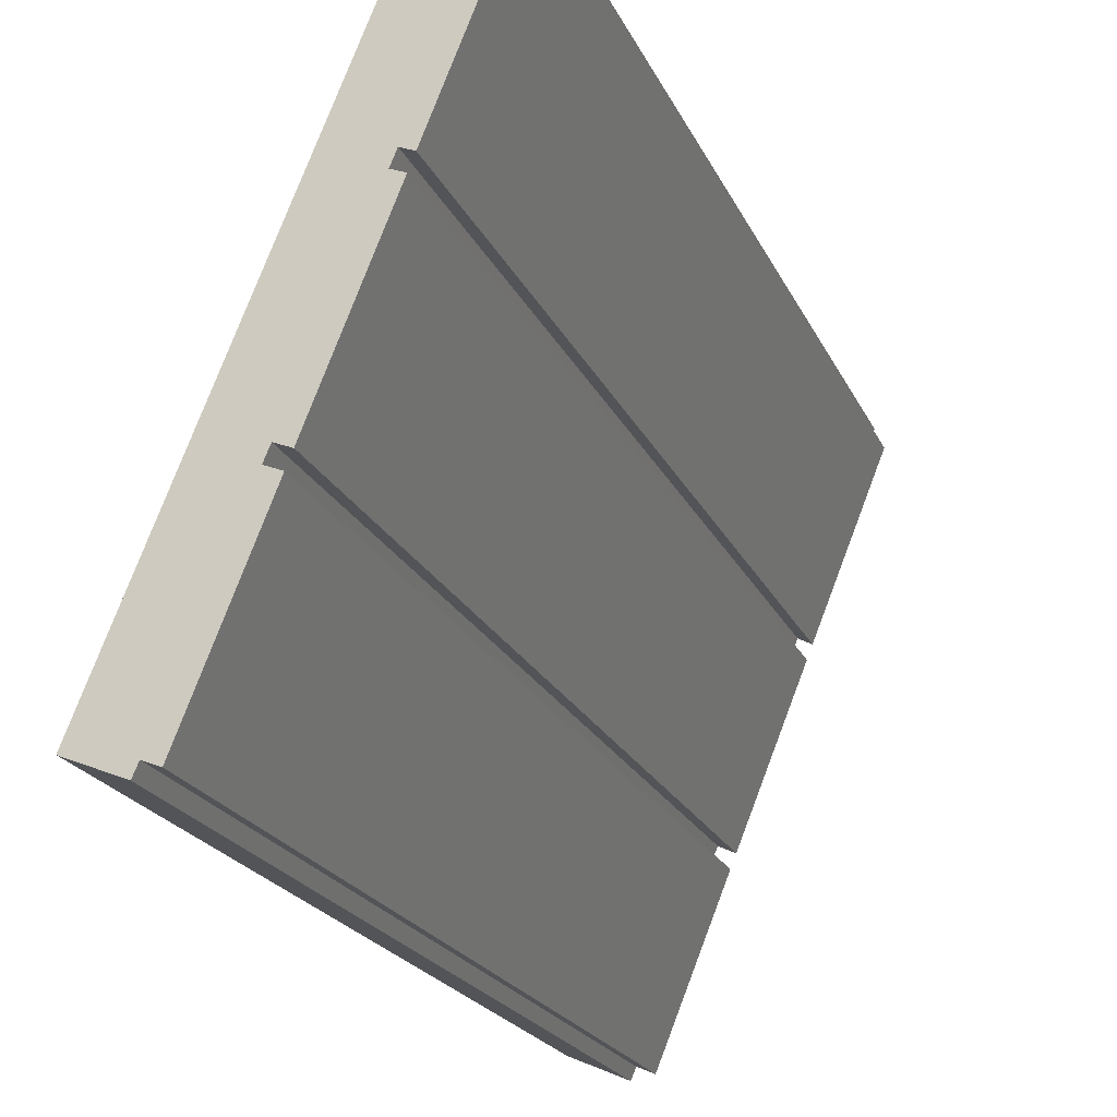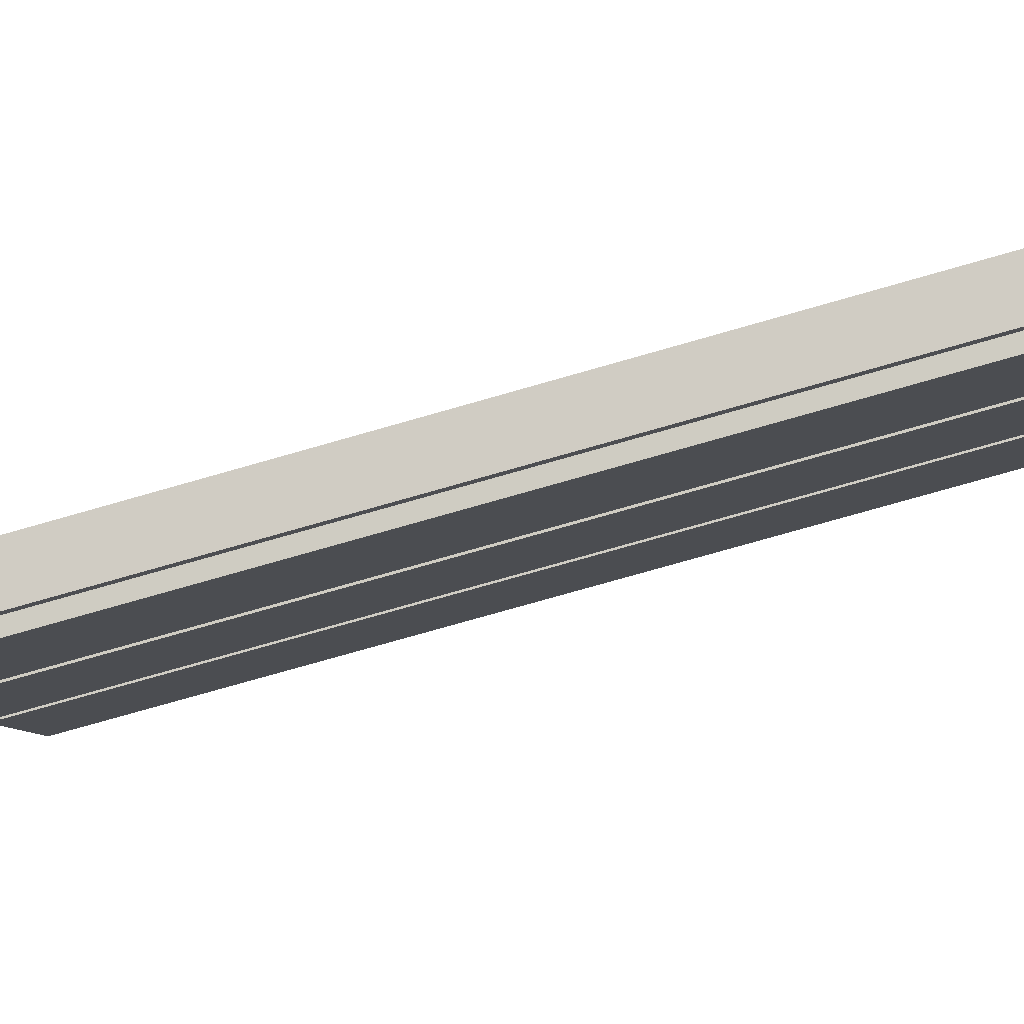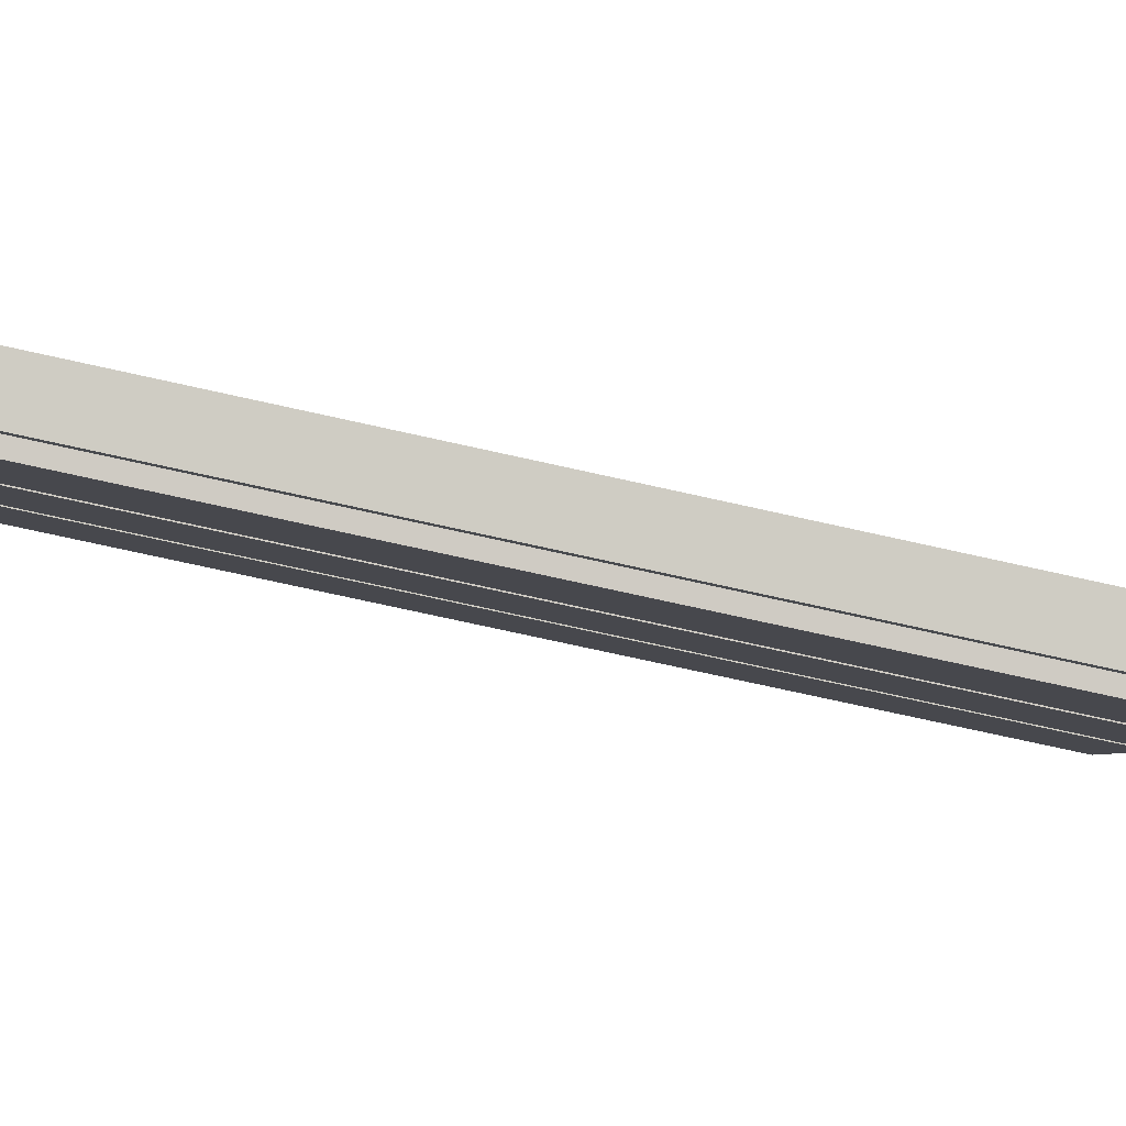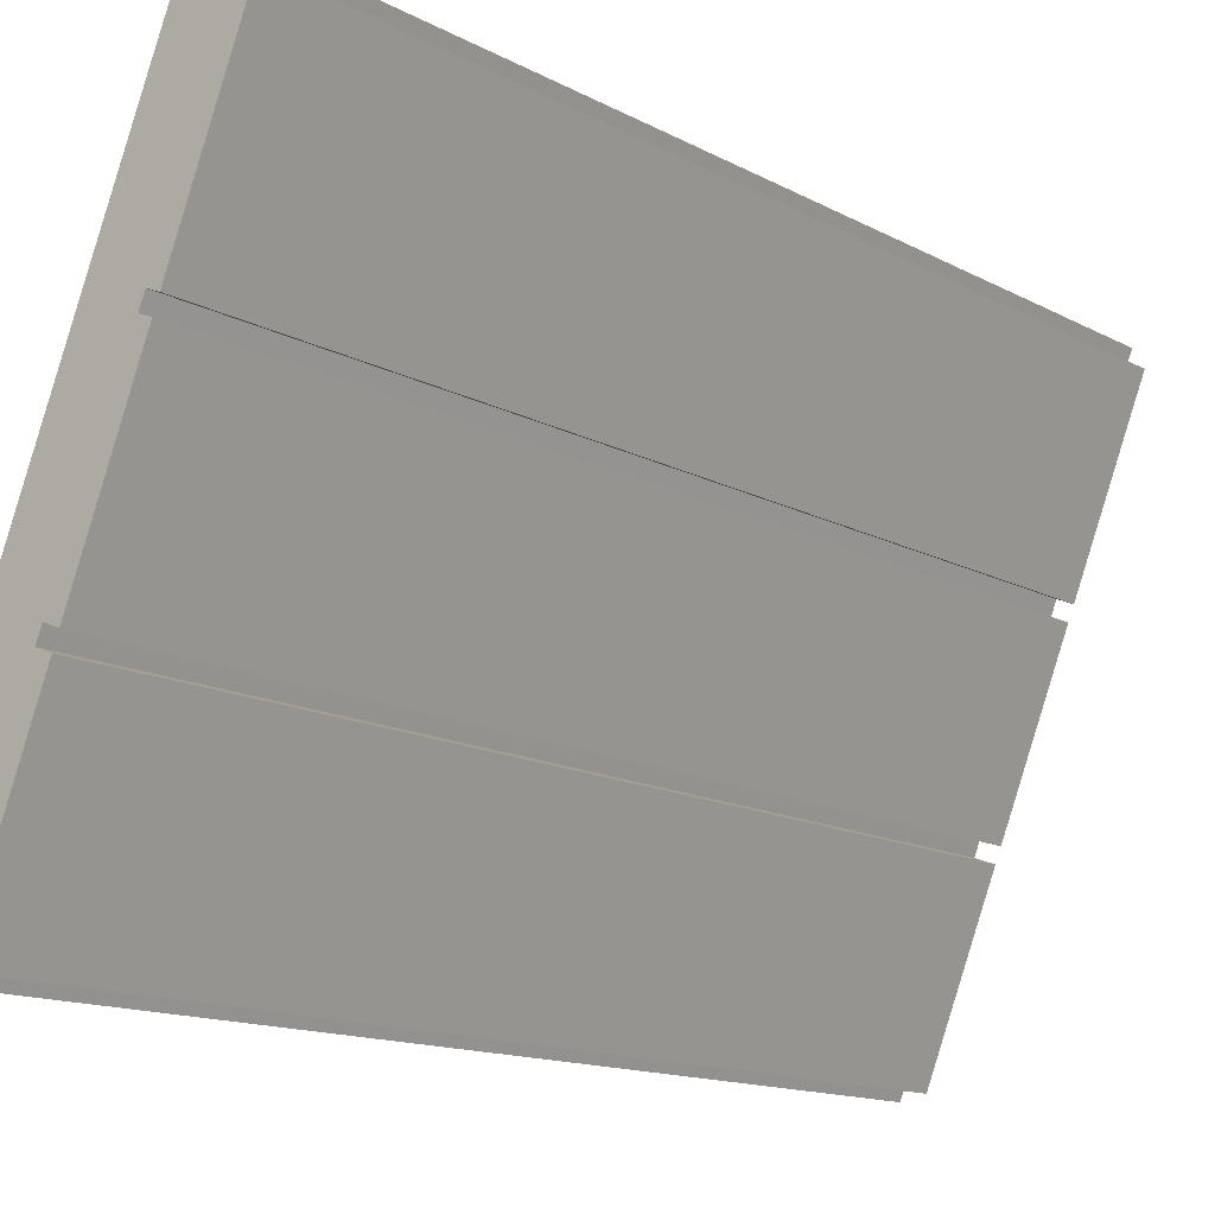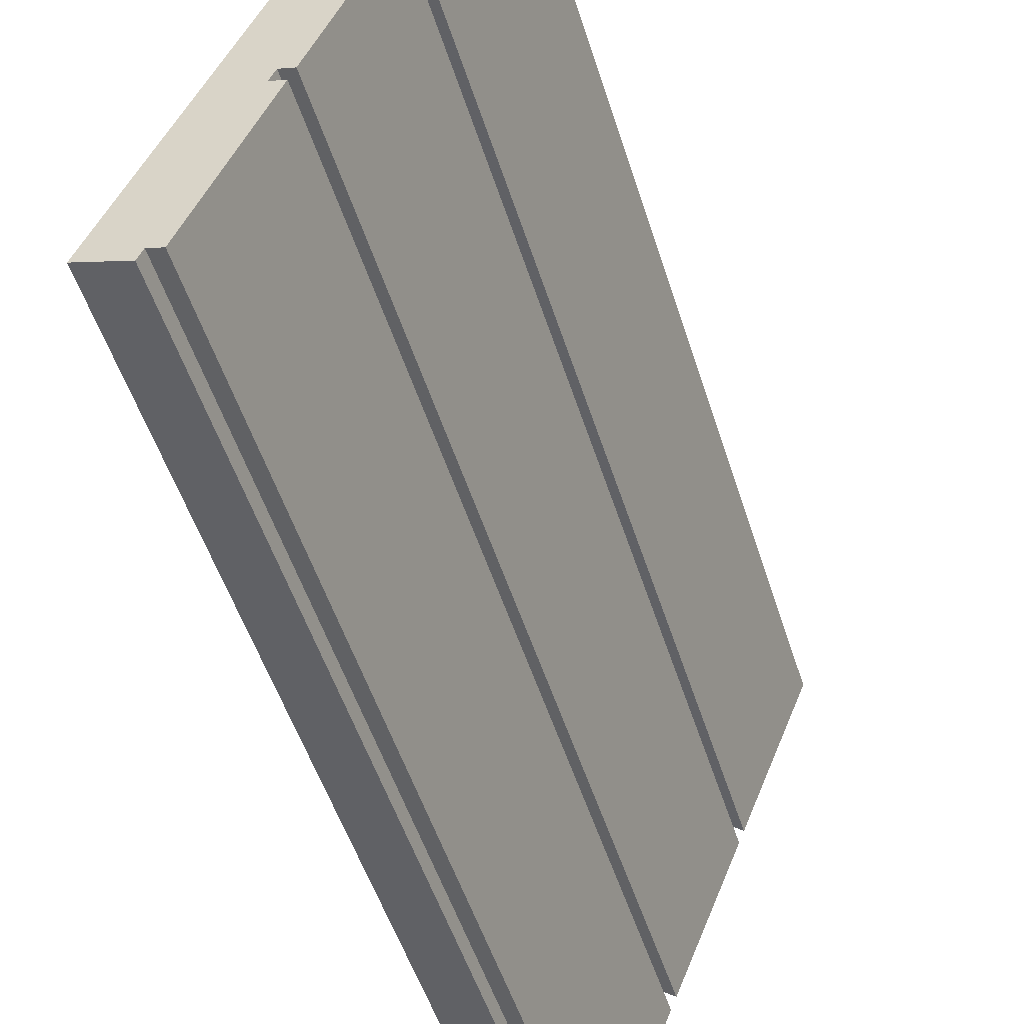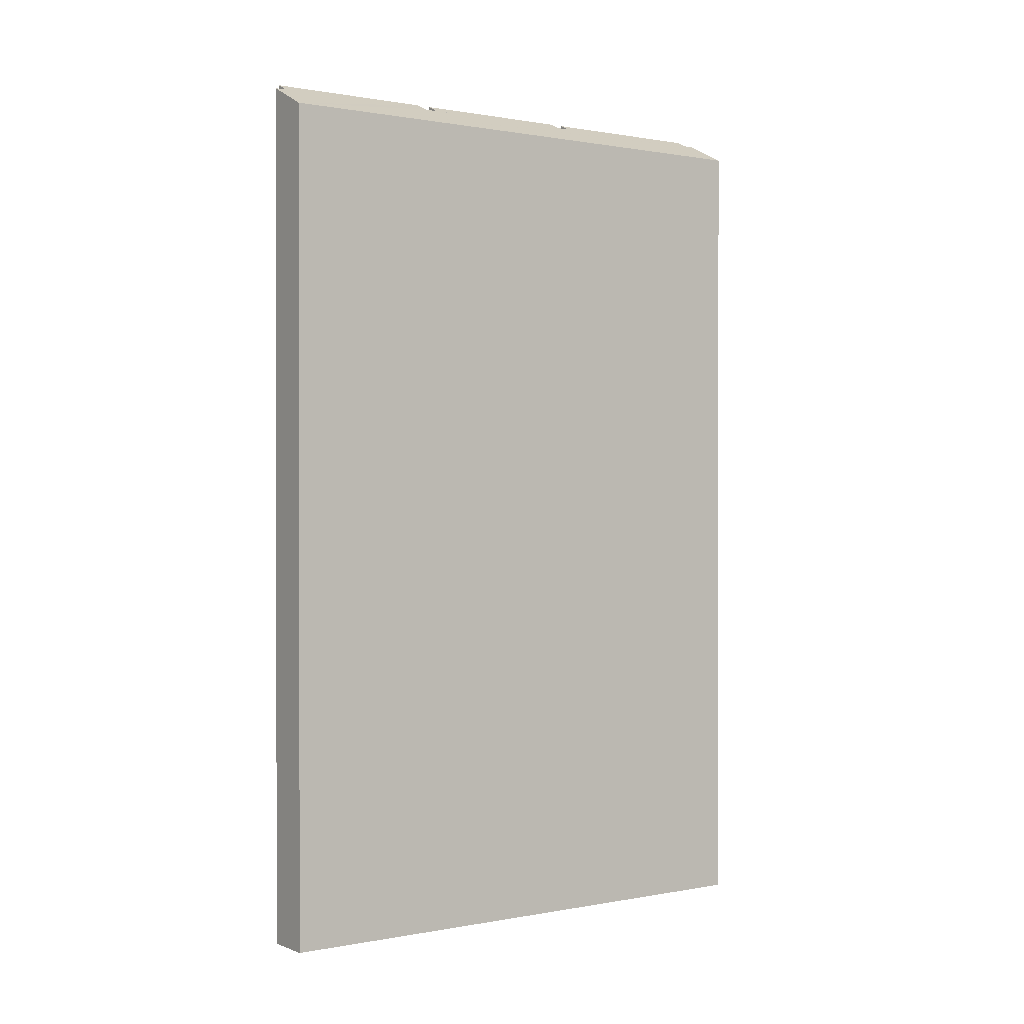
<metadata>
{"format":"obj","ext":"obj","renderer":"f3d","projection":"perspective","resolution":1024,"background":"white","views":[{"elev":-20.4,"azim":18.6,"up":"+Z"},{"elev":-76.9,"azim":-74.1,"up":"+Z"},{"elev":-73.0,"azim":-102.6,"up":"+Z"},{"elev":-13.5,"azim":39.4,"up":"+Z"},{"elev":-51.7,"azim":17.4,"up":"+Z"},{"elev":0.6,"azim":-103.4,"up":"+Y"}]}
</metadata>
<code>
v  2.771 18.64 3.339
v  3.851 18.52 6.687
v  4.08 18.63 6.595
v  2.495 18.5 3.449
v  3.959 18.52 6.951
v  5.558 18.62 10.27
v  4.186 18.63 6.859
v  1.039 18.51 -0.155
v  2.665 18.64 3.075
v  1.321 18.65 -0.268
v  4.489 18.02 10.98
v  5.425 18.5 10.6
v  0 18.02 1.104e-15
v  5.325 18.5 10.37
v  2.383 18.5 3.188
v  0.94 18.51 -0.384
v  2.771 -2.045e-16 3.339
v  4.08 -4.038e-16 6.595
v  1.321 1.641e-17 -0.268
v  2.665 -1.883e-16 3.075
v  4.186 -4.2e-16 6.859
v  5.558 -6.291e-16 10.27
v  3.959 -4.256e-16 6.951
v  3.851 -4.095e-16 6.687
v  2.495 -2.112e-16 3.449
v  2.383 -1.952e-16 3.188
v  1.039 9.491e-18 -0.155
v  0.94 2.351e-17 -0.384
v  0 0 0
v  5.425 -6.489e-16 10.6
v  5.325 -6.349e-16 10.37
v  4.489 -6.723e-16 10.98
g defaultobject
f 1 2 3
f 2 1 4
f 5 6 7
f 8 9 10
f 11 12 13
f 14 13 12
f 6 13 14
f 5 13 6
f 2 13 5
f 15 13 2
f 9 13 15
f 8 13 9
f 16 13 8
f 3 17 1
f 17 3 18
f 9 19 10
f 19 9 20
f 6 21 7
f 21 6 22
f 23 2 5
f 2 23 24
f 17 4 1
f 4 17 25
f 25 15 4
f 15 25 26
f 19 8 10
f 8 19 27
f 27 16 8
f 16 27 28
f 28 13 16
f 13 28 29
f 30 14 12
f 14 30 31
f 21 5 7
f 5 21 23
f 15 20 9
f 20 15 26
f 11 30 12
f 30 11 32
f 14 22 6
f 22 14 31
f 2 18 3
f 18 2 24
f 29 11 13
f 11 29 32
f 29 30 32
f 30 29 31
f 31 29 22
f 22 29 23
f 23 29 24
f 24 29 18
f 18 29 25
f 25 29 26
f 26 29 20
f 20 29 27
f 27 29 28
f 19 20 27
f 17 18 25
f 21 22 23

</code>
